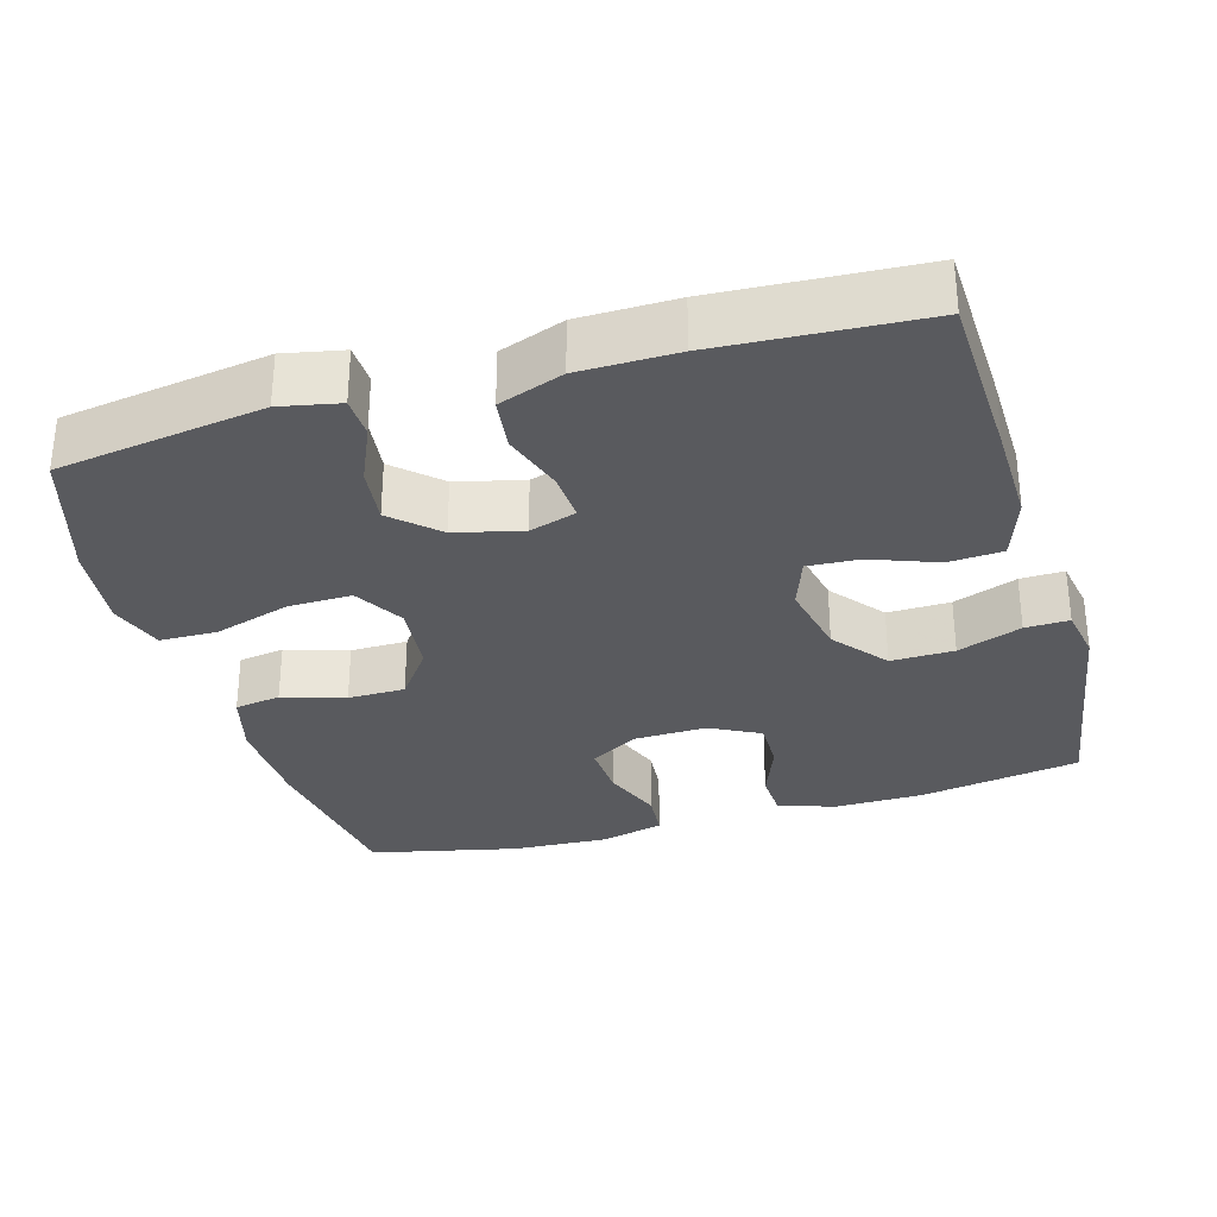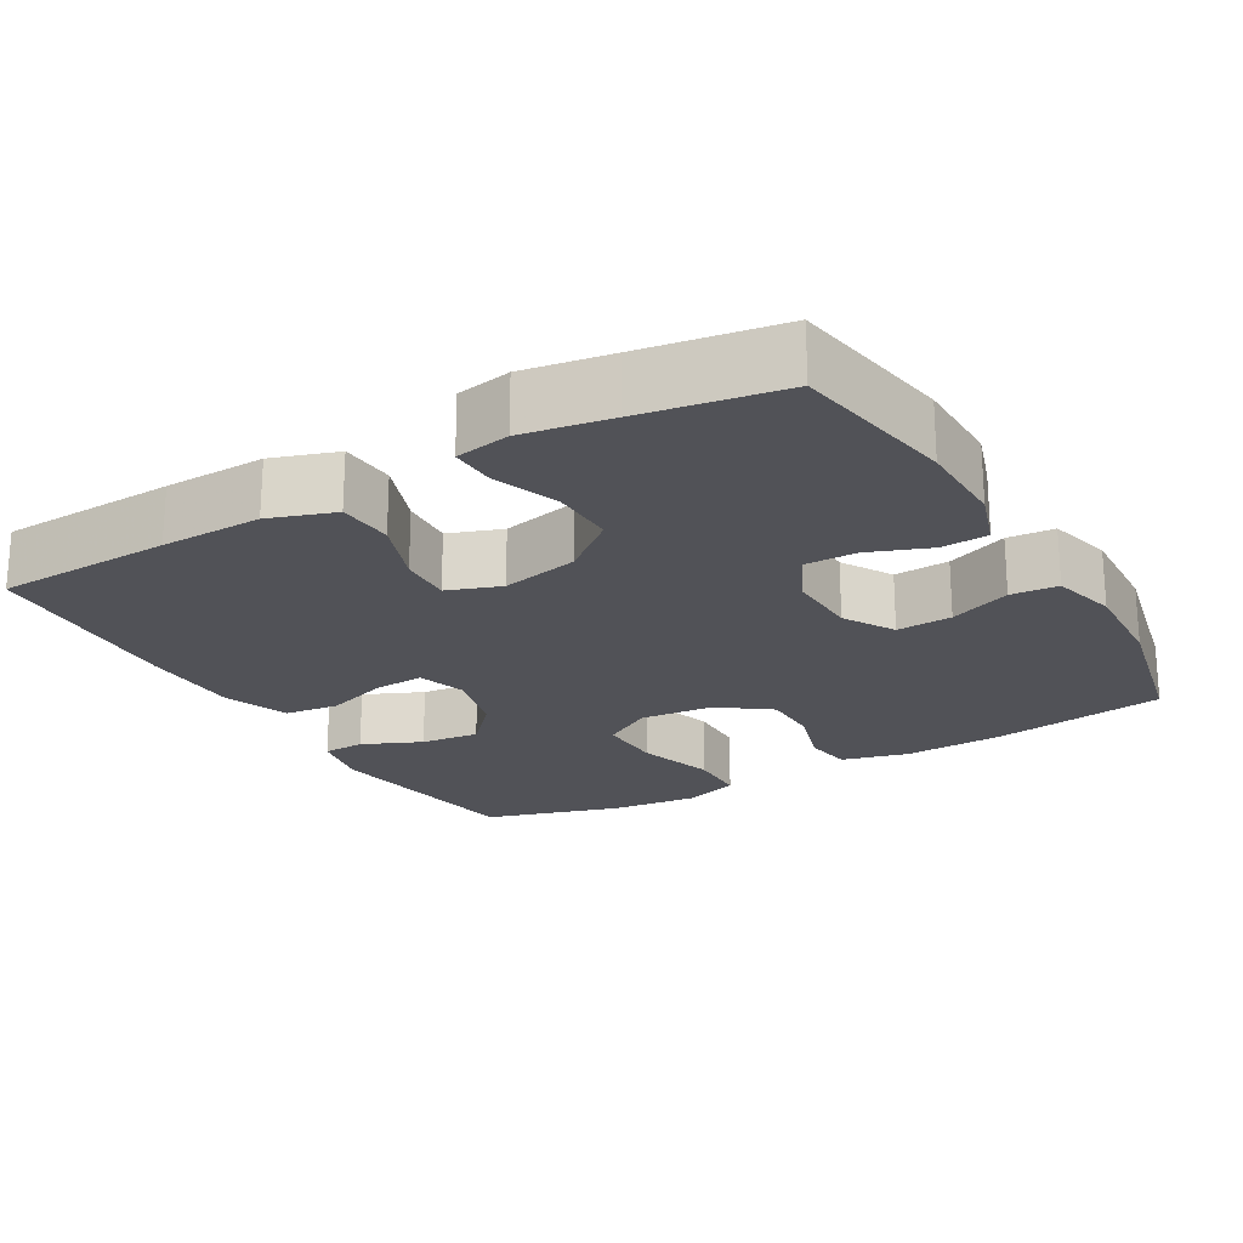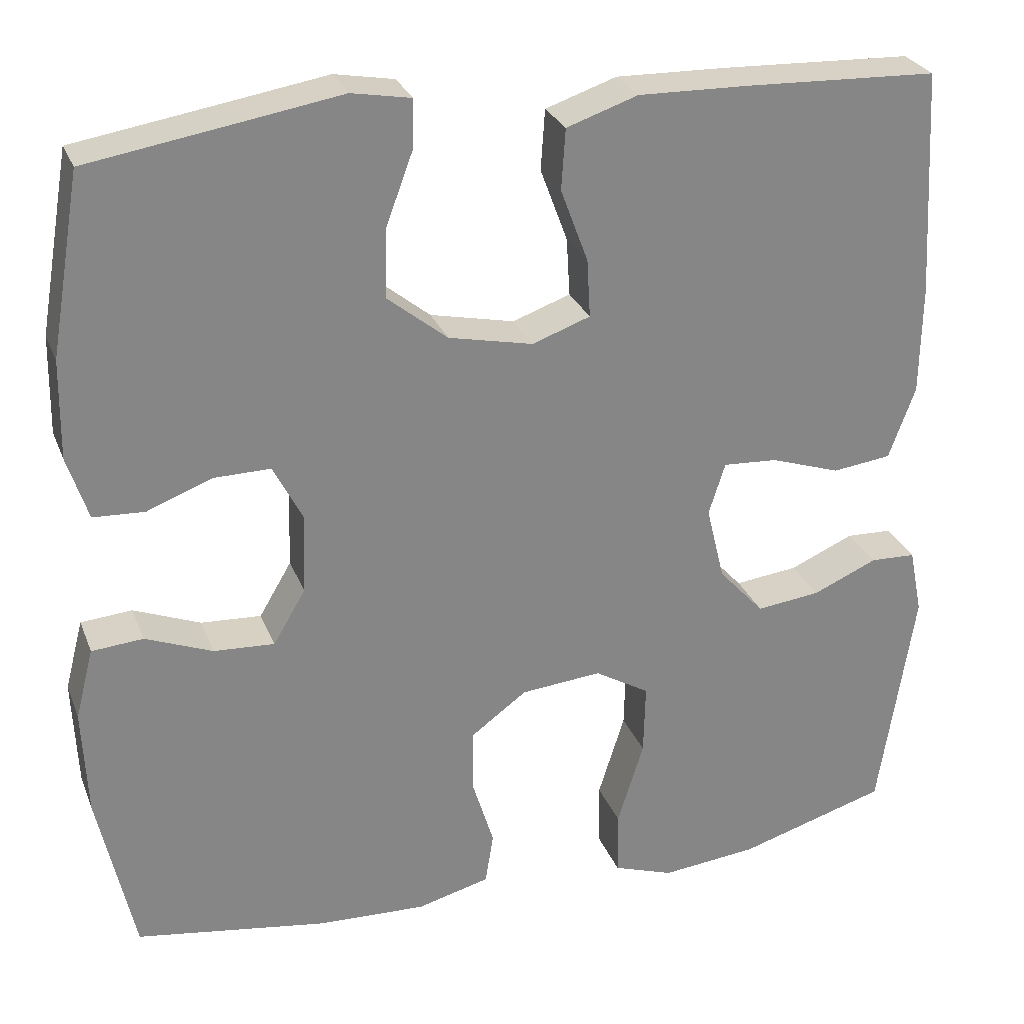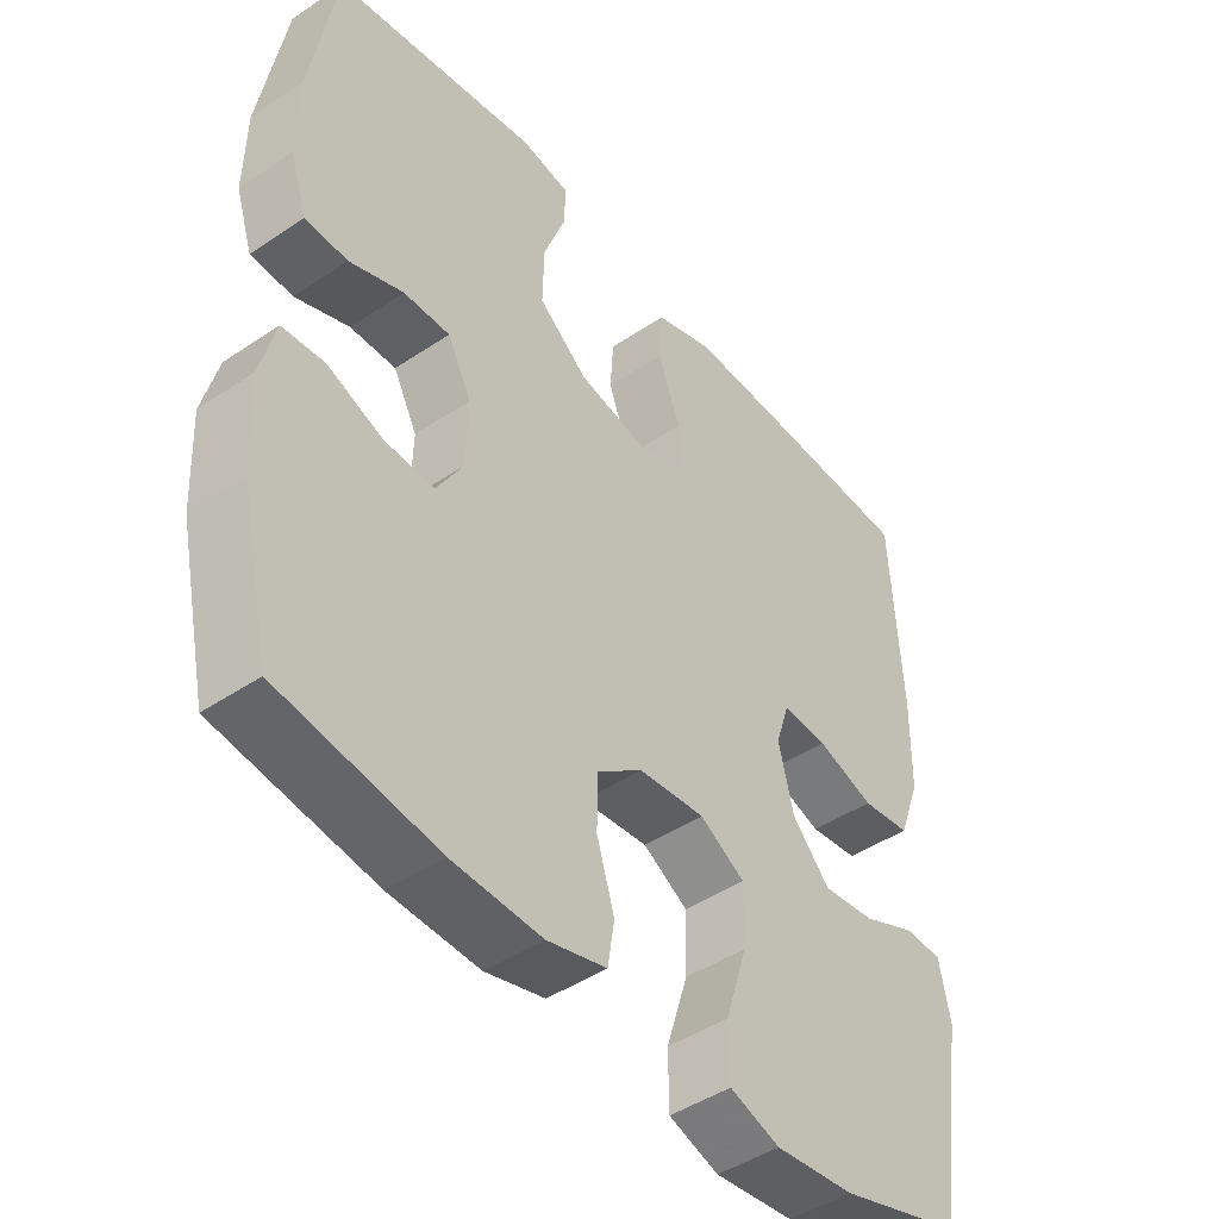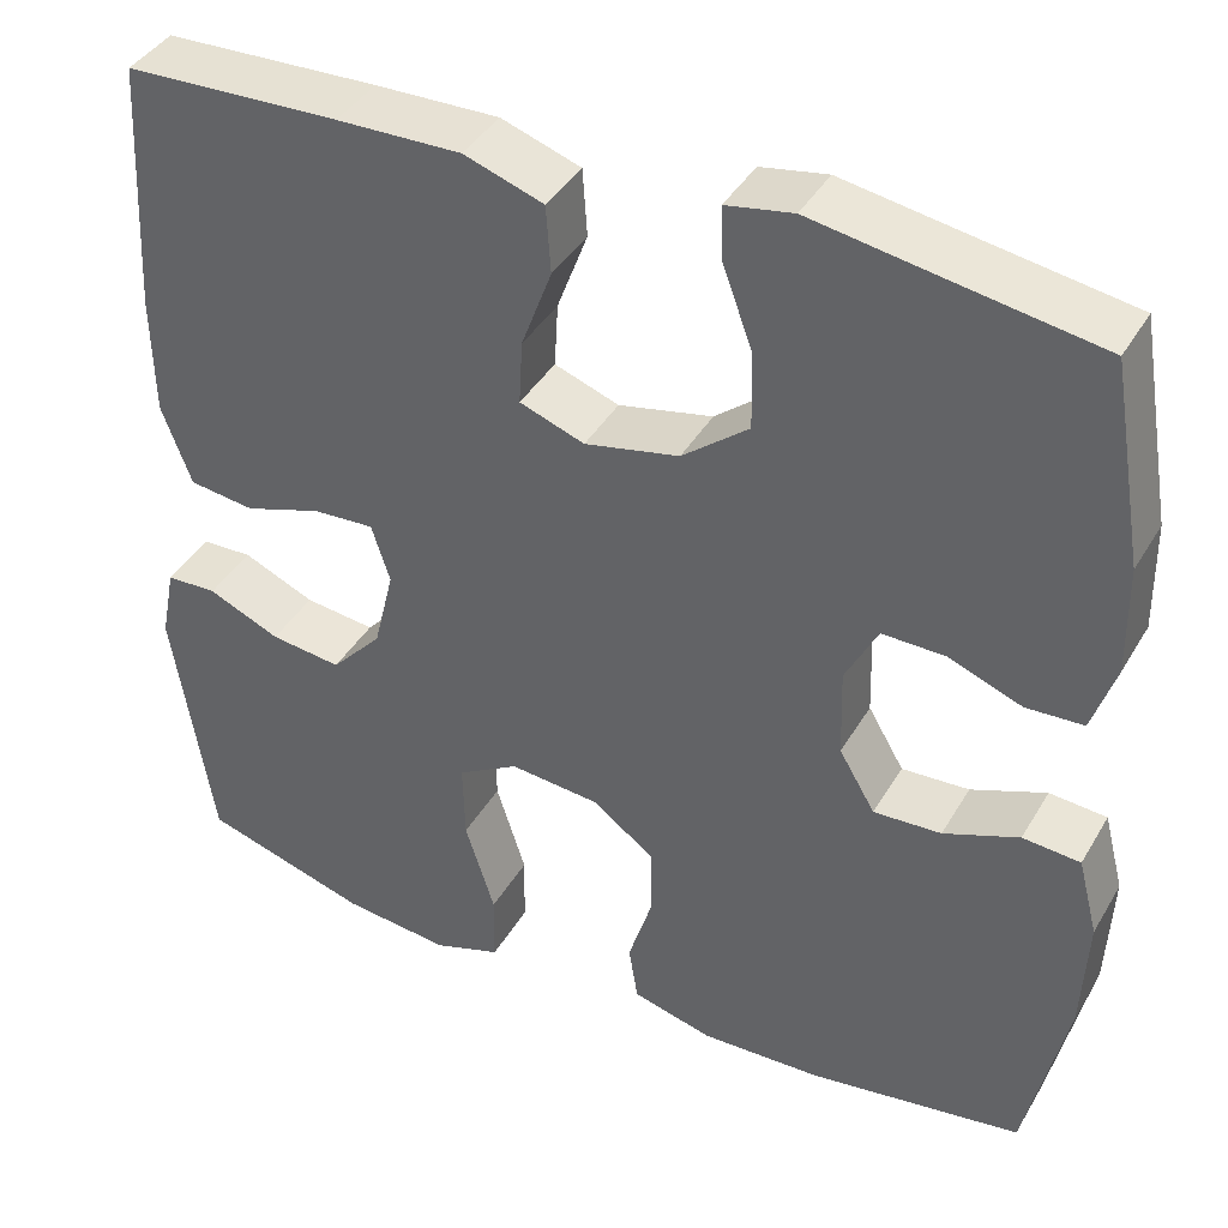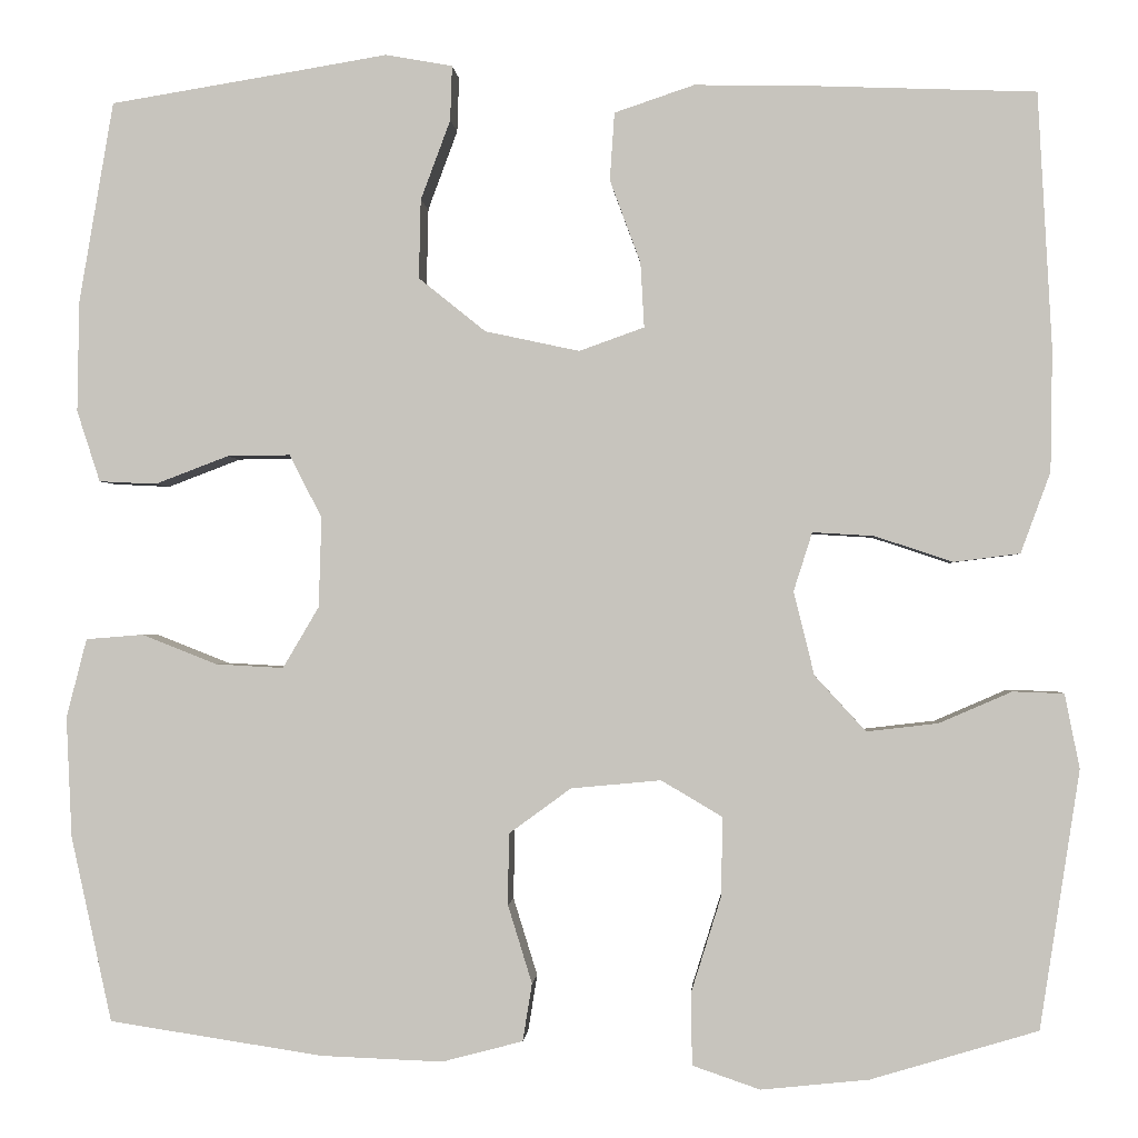
<metadata>
{"format":"obj","ext":"obj","renderer":"f3d","projection":"perspective","resolution":1024,"background":"white","views":[{"elev":-31.3,"azim":-74.0,"up":"+Y"},{"elev":-21.6,"azim":30.1,"up":"+Y"},{"elev":27.6,"azim":161.4,"up":"+Z"},{"elev":-45.2,"azim":128.0,"up":"+Z"},{"elev":40.6,"azim":27.9,"up":"+Z"},{"elev":-0.8,"azim":-176.1,"up":"+Z"}]}
</metadata>
<code>
v 0.5 0.07 0.5
v 0.537 0.07 0.283
v 0.539 0.07 0.164
v 0.514 0.07 0.087
v 0.452 0.07 0.084
v 0.373 0.07 0.114
v 0.305 0.07 0.115
v 0.27 0.07 0.047
v 0.273 0.07 -0.05
v 0.312 0.07 -0.116
v 0.385 0.07 -0.112
v 0.466 0.07 -0.08
v 0.528 0.07 -0.085
v 0.55 0.07 -0.17
v 0.544 0.07 -0.3
v 0.5 0.07 -0.5
v 0.269 0.07 -0.535
v 0.138 0.07 -0.54
v 0.051 0.07 -0.517
v 0.041 0.07 -0.455
v 0.067 0.07 -0.371
v 0.066 0.07 -0.294
v -0.001 0.07 -0.245
v -0.098 0.07 -0.236
v -0.164 0.07 -0.275
v -0.162 0.07 -0.361
v -0.13 0.07 -0.463
v -0.131 0.07 -0.541
v -0.204 0.07 -0.566
v -0.32 0.07 -0.554
v -0.5 0.07 -0.5
v -0.543 0.07 -0.222
v -0.527 0.07 -0.142
v -0.472 0.07 -0.14
v -0.394 0.07 -0.174
v -0.317 0.07 -0.183
v -0.262 0.07 -0.123
v -0.24 0.07 -0.033
v -0.26 0.07 0.03
v -0.326 0.07 0.026
v -0.41 0.07 -0.002
v -0.481 0.07 0.007
v -0.513 0.07 0.094
v -0.515 0.07 0.225
v -0.5 0.07 0.5
v -0.268 0.07 0.509
v -0.134 0.07 0.512
v -0.048 0.07 0.483
v -0.043 0.07 0.41
v -0.076 0.07 0.321
v -0.08 0.07 0.251
v -0.01 0.07 0.226
v 0.092 0.07 0.248
v 0.164 0.07 0.306
v 0.162 0.07 0.391
v 0.13 0.07 0.477
v 0.128 0.07 0.536
v 0.2 0.07 0.549
v 0.315 0.07 0.53
v 0.5 0 0.5
v 0.537 0 0.283
v 0.539 0 0.164
v 0.514 0 0.087
v 0.452 0 0.084
v 0.373 0 0.114
v 0.305 0 0.115
v 0.27 0 0.047
v 0.273 0 -0.05
v 0.312 0 -0.116
v 0.385 0 -0.112
v 0.466 0 -0.08
v 0.528 0 -0.085
v 0.55 0 -0.17
v 0.544 0 -0.3
v 0.5 0 -0.5
v 0.269 0 -0.535
v 0.138 0 -0.54
v 0.051 0 -0.517
v 0.041 0 -0.455
v 0.067 0 -0.371
v 0.066 0 -0.294
v -0.001 0 -0.245
v -0.098 0 -0.236
v -0.164 0 -0.275
v -0.162 0 -0.361
v -0.13 0 -0.463
v -0.131 0 -0.541
v -0.204 0 -0.566
v -0.32 0 -0.554
v -0.5 0 -0.5
v -0.543 0 -0.222
v -0.527 0 -0.142
v -0.472 0 -0.14
v -0.394 0 -0.174
v -0.317 0 -0.183
v -0.262 0 -0.123
v -0.24 0 -0.033
v -0.26 0 0.03
v -0.326 0 0.026
v -0.41 0 -0.002
v -0.481 0 0.007
v -0.513 0 0.094
v -0.515 0 0.225
v -0.5 0 0.5
v -0.268 0 0.509
v -0.134 0 0.512
v -0.048 0 0.483
v -0.043 0 0.41
v -0.076 0 0.321
v -0.08 0 0.251
v -0.01 0 0.226
v 0.092 0 0.248
v 0.164 0 0.306
v 0.162 0 0.391
v 0.13 0 0.477
v 0.128 0 0.536
v 0.2 0 0.549
v 0.315 0 0.53
f 57 58 59
f 56 57 59
f 55 56 59
f 4 5 6
f 3 4 6
f 2 3 6
f 1 2 6
f 59 1 6
f 55 59 6
f 54 55 6
f 53 54 6 7
f 52 53 7 8
f 51 52 8 9
f 48 49 50
f 47 48 50
f 46 47 50
f 45 46 50
f 44 45 50
f 43 44 50
f 42 43 50
f 41 42 50
f 40 41 50
f 39 40 50 51
f 51 9 10
f 39 51 10
f 38 39 10
f 33 34 35
f 32 33 35
f 31 32 35
f 30 31 35
f 29 30 35
f 28 29 35
f 27 28 35
f 26 27 35
f 25 26 35 36
f 24 25 36 37
f 19 20 21
f 18 19 21
f 17 18 21
f 16 17 21
f 15 16 21
f 14 15 21
f 13 14 21
f 12 13 21
f 11 12 21
f 10 11 21 22
f 37 38 10
f 24 37 10
f 23 24 10
f 10 22 23
f 118 117 116
f 118 116 115
f 118 115 114
f 65 64 63
f 65 63 62
f 65 62 61
f 65 61 60
f 65 60 118
f 65 118 114
f 65 114 113
f 66 65 113 112
f 67 66 112 111
f 68 67 111 110
f 109 108 107
f 109 107 106
f 109 106 105
f 109 105 104
f 109 104 103
f 109 103 102
f 109 102 101
f 109 101 100
f 109 100 99
f 110 109 99 98
f 69 68 110
f 69 110 98
f 69 98 97
f 94 93 92
f 94 92 91
f 94 91 90
f 94 90 89
f 94 89 88
f 94 88 87
f 94 87 86
f 94 86 85
f 95 94 85 84
f 96 95 84 83
f 80 79 78
f 80 78 77
f 80 77 76
f 80 76 75
f 80 75 74
f 80 74 73
f 80 73 72
f 80 72 71
f 80 71 70
f 81 80 70 69
f 69 97 96
f 69 96 83
f 69 83 82
f 82 81 69
f 1 60 61 2
f 2 61 62 3
f 3 62 63 4
f 4 63 64 5
f 5 64 65 6
f 6 65 66 7
f 7 66 67 8
f 8 67 68 9
f 9 68 69 10
f 10 69 70 11
f 11 70 71 12
f 12 71 72 13
f 13 72 73 14
f 14 73 74 15
f 15 74 75 16
f 16 75 76 17
f 17 76 77 18
f 18 77 78 19
f 19 78 79 20
f 20 79 80 21
f 21 80 81 22
f 22 81 82 23
f 23 82 83 24
f 24 83 84 25
f 25 84 85 26
f 26 85 86 27
f 27 86 87 28
f 28 87 88 29
f 29 88 89 30
f 30 89 90 31
f 31 90 91 32
f 32 91 92 33
f 33 92 93 34
f 34 93 94 35
f 35 94 95 36
f 36 95 96 37
f 37 96 97 38
f 38 97 98 39
f 39 98 99 40
f 40 99 100 41
f 41 100 101 42
f 42 101 102 43
f 43 102 103 44
f 44 103 104 45
f 45 104 105 46
f 46 105 106 47
f 47 106 107 48
f 48 107 108 49
f 49 108 109 50
f 50 109 110 51
f 51 110 111 52
f 52 111 112 53
f 53 112 113 54
f 54 113 114 55
f 55 114 115 56
f 56 115 116 57
f 57 116 117 58
f 58 117 118 59
f 59 118 60 1

</code>
